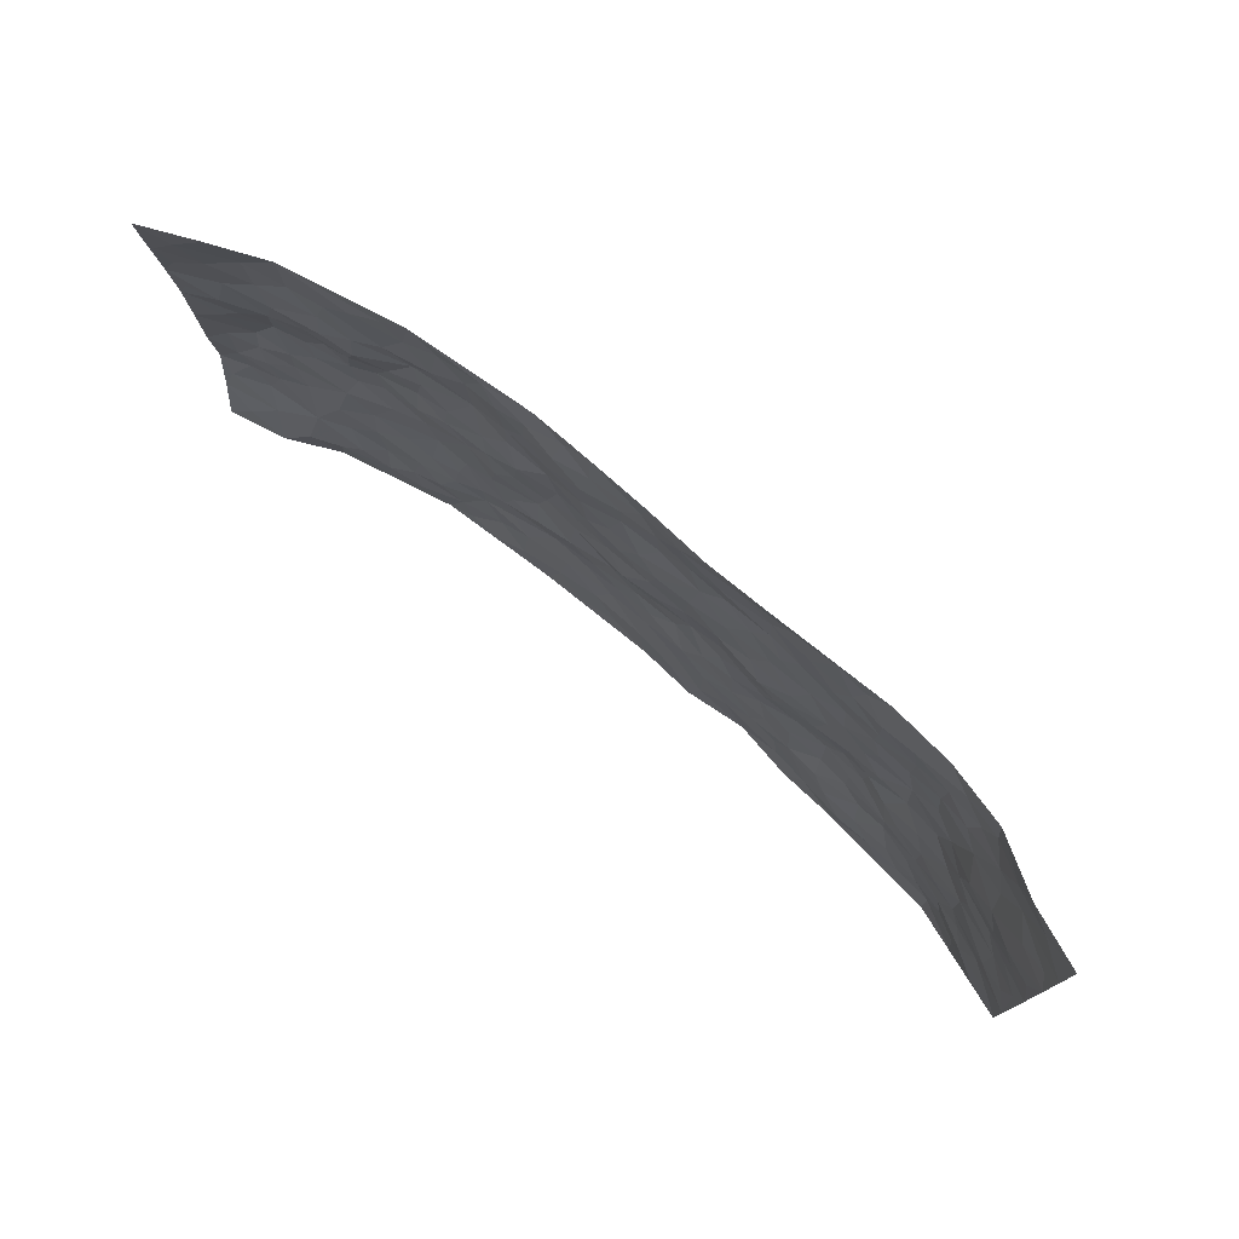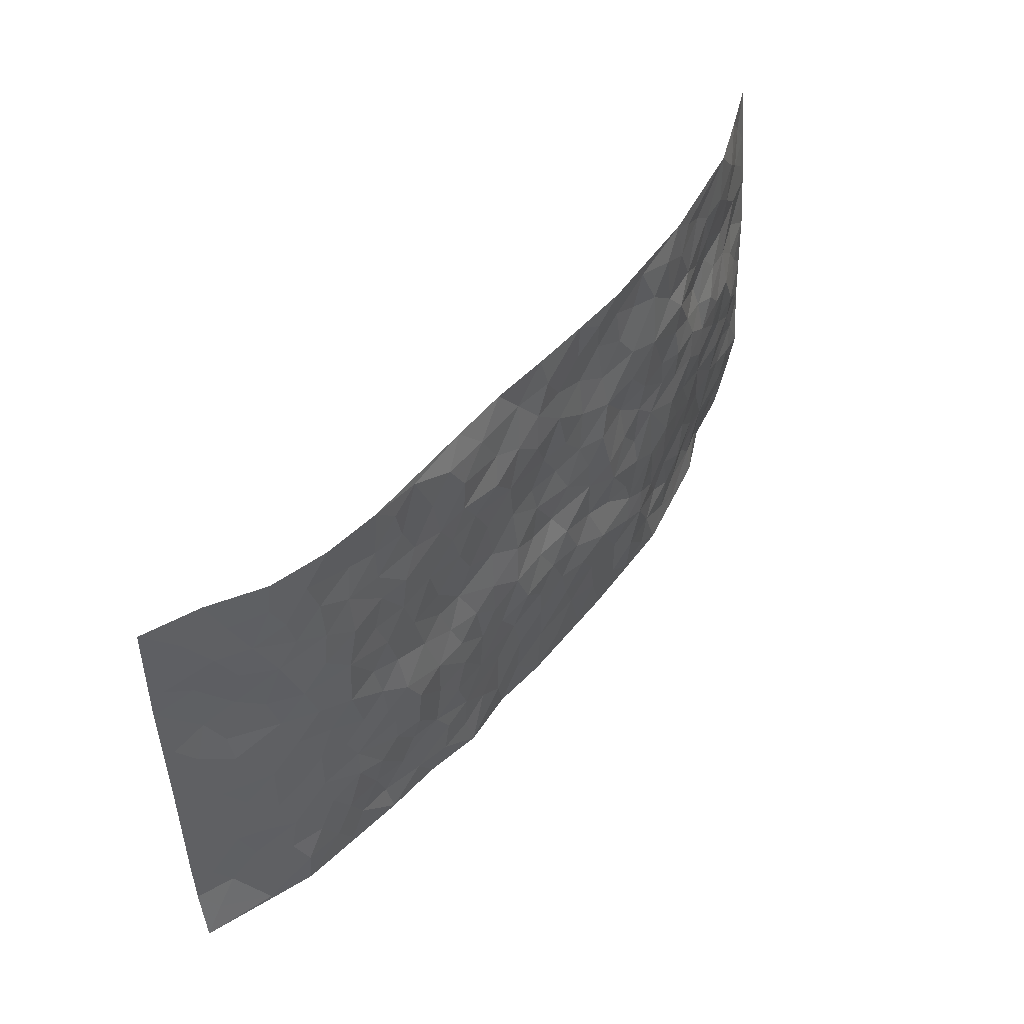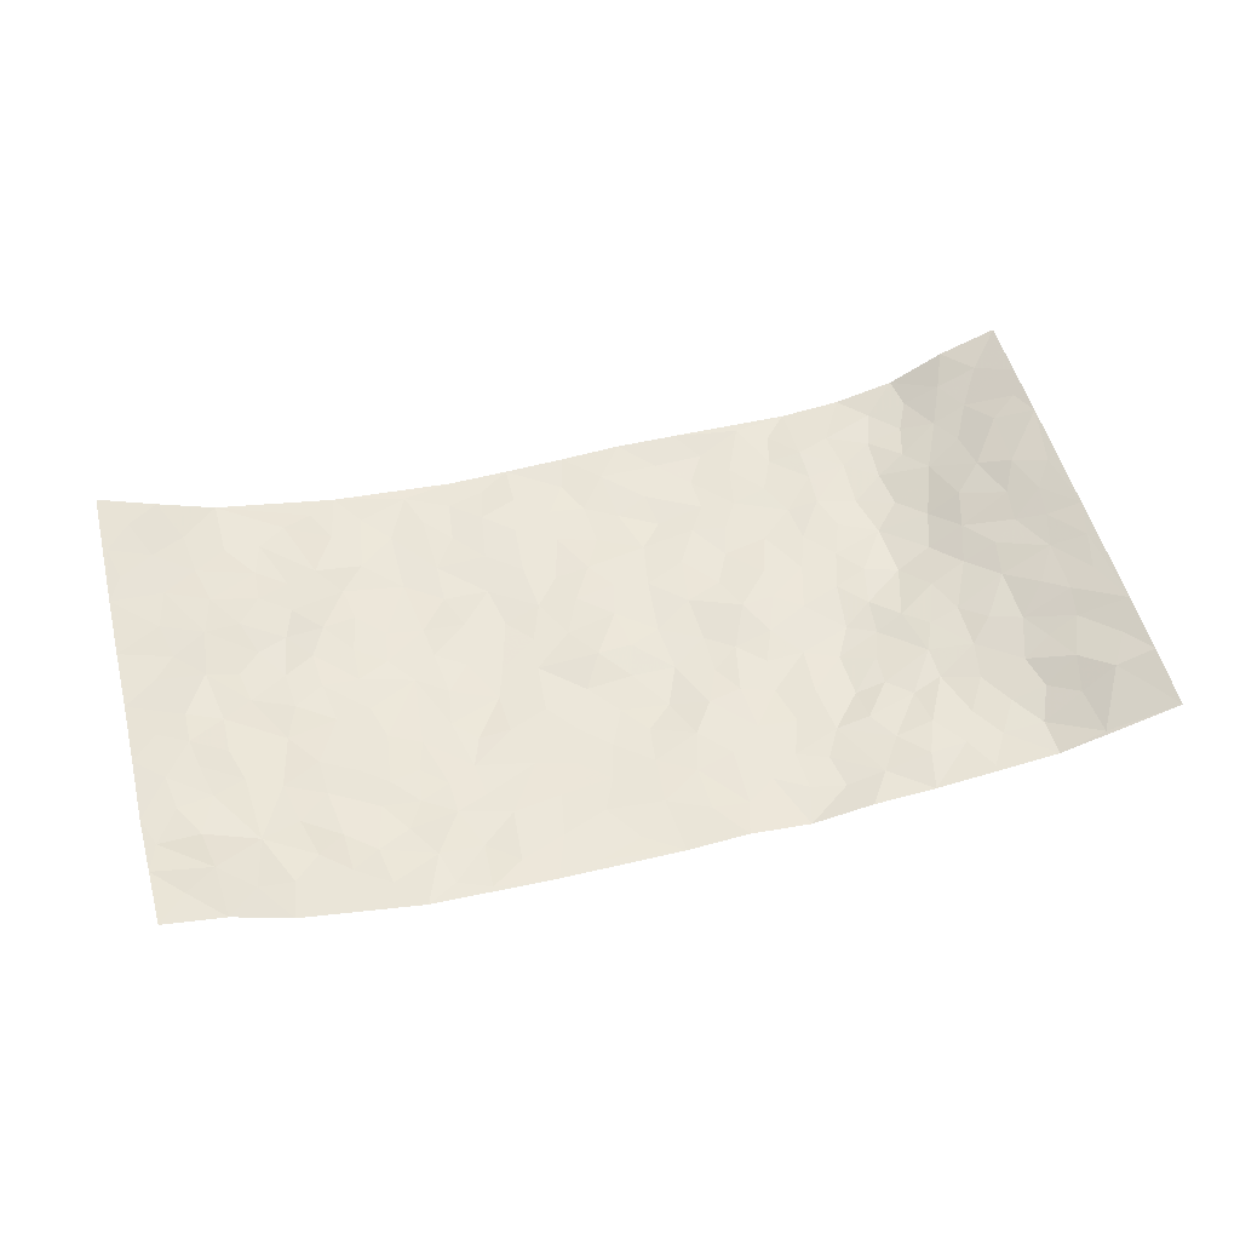
<metadata>
{"format":"obj","ext":"obj","renderer":"f3d","projection":"perspective","resolution":1024,"background":"white","views":[{"elev":76.3,"azim":39.7,"up":"+Y"},{"elev":49.3,"azim":127.6,"up":"+Y"},{"elev":53.2,"azim":-14.5,"up":"+Z"}]}
</metadata>
<code>
v -0.9628 0.003286 0.113
v -0.9613 0.9918 0.1266
v 0.97 0.002788 0.09016
v 0.9577 0.9998 0.1132
v -0.7944 0.3916 0.03064
v -0.968 0.4968 0.09245
v -0.8521 0.3566 0.05213
v 0.0006614 0.002668 -0.038
v -0.9713 0.2494 0.07838
v -0.9153 0.3364 0.06754
v -0.7309 0.002533 0.03313
v -0.9672 0.1262 0.0944
v -0.7074 0.2926 0.02263
v -0.8424 0.003438 0.08667
v -0.8356 0.2875 0.04731
v -0.4911 0.001419 -0.0218
v -0.9486 0.1878 0.08132
v -0.2946 0.1669 -0.03909
v -0.7736 0.3212 0.02969
v -0.8525 0.1209 0.07044
v -0.9097 0.06555 0.09589
v -0.7854 0.06536 0.06189
v -0.6674 0.1274 0.02597
v -0.7179 0.07528 0.03681
v -0.8678 0.2061 0.05493
v -0.904 0.269 0.06072
v -0.7636 0.1771 0.04057
v -0.6888 0.2096 0.02087
v -0.8623 0.4864 0.04324
v -0.9689 0.3732 0.0883
v -0.7348 0.9959 0.02916
v -0.5356 0.2223 -0.008292
v 0.2613 0.1575 -0.0385
v -0.9665 0.7441 0.1055
v -0.3685 0.3929 -0.03797
v -0.7786 0.7503 0.04325
v -0.7966 0.8283 0.04496
v -0.5826 0.442 -0.01417
v -0.6025 0.6053 -0.01399
v -0.4928 0.9987 -0.0211
v -0.9452 0.6824 0.09461
v -0.6631 0.5617 -0.002312
v -0.3934 0.7539 -0.045
v -0.5098 0.2795 -0.01969
v -0.4599 0.2249 -0.0236
v -0.4939 0.162 -0.01168
v -0.4508 0.6363 -0.03293
v -0.368 0.5597 -0.0336
v 0.1665 0.4742 -0.04418
v -0.3353 0.2207 -0.04335
v -0.2113 0.6111 -0.0472
v -0.377 0.629 -0.03831
v -0.303 0.0575 -0.03267
v -0.6252 0.7087 0.009957
v -0.3966 0.1938 -0.03796
v -0.8655 0.615 0.06065
v -0.03796 0.3485 -0.04963
v 0.05806 0.3396 -0.05226
v 0.2992 0.4512 -0.03353
v -0.09526 0.5513 -0.03981
v -0.1659 0.5561 -0.0435
v 0.09237 0.6304 -0.03698
v -0.6325 0.3457 -0.001478
v -0.7491 0.573 0.01606
v -0.9395 0.8049 0.09926
v -0.5582 0.1291 -0.004343
v -0.3683 0.01187 -0.0285
v -0.7933 0.4651 0.0319
v -0.6156 0.1719 0.002749
v -0.6122 0.01843 0.007112
v -0.2454 0.001619 -0.03435
v -0.6121 0.08837 0.01139
v -0.5453 0.05301 -0.005667
v -0.4322 0.03699 -0.02669
v -0.4514 0.1037 -0.02414
v -0.8817 0.682 0.07679
v -0.9564 0.8681 0.1129
v -0.7369 0.5082 0.01436
v -0.0001644 0.9987 -0.03398
v -0.7992 0.673 0.04239
v -0.562 0.3146 -0.01314
v -0.5146 0.4608 -0.02838
v 0.006564 0.5712 -0.03456
v -0.04951 0.4823 -0.03201
v 0.003574 0.4198 -0.04386
v -0.1244 0.1286 -0.04
v -0.5713 0.6695 -0.01544
v -0.9071 0.5592 0.07145
v -0.7303 0.6895 0.02479
v -0.4496 0.2967 -0.02807
v -0.6292 0.2673 0.005443
v -0.5041 0.6883 -0.02892
v -0.1736 0.4851 -0.04423
v -0.2635 0.4358 -0.04698
v -0.6469 0.6478 0.005134
v -0.0106 0.1178 -0.0375
v -0.4169 0.5102 -0.03421
v -0.3445 0.2878 -0.03952
v -0.2416 0.5037 -0.04849
v -0.1809 0.3819 -0.03939
v -0.9679 0.6202 0.09645
v -0.7058 0.6222 0.008165
v -0.8123 0.5783 0.03244
v -0.3637 0.1095 -0.03994
v -0.5235 0.5328 -0.0238
v -0.6817 0.4057 0.009634
v -0.1303 0.3244 -0.04661
v -0.1498 0.2496 -0.05018
v -0.5209 0.6113 -0.03038
v 0.1088 0.7291 -0.04358
v -0.003289 0.2153 -0.04385
v -0.07287 0.2735 -0.04844
v 0.005013 0.2887 -0.04644
v -0.4309 0.3634 -0.03609
v -0.1971 0.1841 -0.0437
v -0.6557 0.4871 -0.005642
v -0.5574 0.3808 -0.01794
v -0.494 0.3911 -0.03149
v -0.3086 0.5241 -0.03857
v -0.2597 0.3501 -0.03748
v -0.3563 0.4668 -0.03422
v -0.2274 0.2712 -0.05002
v -0.09084 0.4116 -0.04526
v -0.597 0.531 -0.01717
v -0.09213 0.1985 -0.04737
v -0.214 0.09354 -0.03774
v -0.4 0.2578 -0.03549
v -0.9207 0.4356 0.06854
v -0.863 0.4192 0.04943
v 0.09278 0.4231 -0.05029
v 0.2095 0.2381 -0.03885
v 0.08287 0.517 -0.04309
v 0.01999 0.4876 -0.03591
v 0.1672 0.3932 -0.04584
v 0.7858 0.4971 0.04249
v 0.2213 0.4341 -0.04047
v 0.2679 0.3136 -0.04367
v 0.1607 0.5673 -0.03528
v 0.1229 0.9981 -0.02619
v -0.2936 0.6199 -0.03337
v 0.4262 0.8796 -0.03164
v 0.4922 0.9979 -0.0321
v -0.2156 0.7813 -0.03467
v -0.05873 0.8644 -0.03523
v -0.323 0.3482 -0.04144
v -0.4612 0.5658 -0.02998
v -0.07385 0.05339 -0.03958
v -0.1581 0.02238 -0.03643
v 0.1231 0.002574 -0.02944
v 0.01316 0.8602 -0.04017
v -0.01674 0.7001 -0.03322
v 0.4234 0.1972 -0.02444
v 0.3435 0.29 -0.03666
v 0.5956 0.5261 -0.02446
v 0.5282 0.5467 -0.02423
v 0.457 0.1356 -0.01768
v 0.5255 0.2274 -0.02455
v 0.4173 0.3616 -0.04644
v 0.02279 0.6408 -0.03243
v -0.05951 0.6274 -0.03301
v -0.1473 0.7299 -0.03592
v -0.0868 0.6932 -0.03784
v -0.06077 0.7915 -0.03913
v -0.137 0.633 -0.03868
v 0.02049 0.7747 -0.04462
v 0.2461 0.9977 -0.02742
v -0.0191 0.927 -0.03859
v -0.2709 0.8467 -0.03572
v -0.2006 0.8807 -0.02943
v -0.3179 0.7812 -0.04082
v -0.2466 0.9986 -0.04157
v -0.229 0.6966 -0.04302
v -0.3195 0.7002 -0.04283
v -0.1407 0.8299 -0.02931
v -0.1233 0.9987 -0.03861
v 0.2186 0.7461 -0.04058
v 0.1742 0.6673 -0.03571
v 0.3284 0.5951 -0.02886
v 0.262 0.5227 -0.02701
v 0.2672 0.6657 -0.03772
v 0.4267 0.7439 -0.03462
v 0.3575 0.683 -0.03443
v 0.287 0.7332 -0.03737
v 0.06834 0.9288 -0.03155
v 0.07873 0.8231 -0.04194
v 0.1457 0.8577 -0.03809
v 0.2512 0.8733 -0.04274
v 0.323 0.7933 -0.03843
v 0.2331 0.5953 -0.03478
v -0.8735 0.863 0.07733
v -0.6816 0.8145 0.01771
v -0.863 0.7709 0.06646
v -0.8485 0.9938 0.07673
v -0.9084 0.9341 0.1006
v -0.8082 0.918 0.04853
v -0.7334 0.8829 0.02525
v -0.6067 0.9283 0.004212
v -0.6628 0.8841 0.01324
v -0.6848 0.7438 0.02406
v -0.5625 0.8135 -0.01123
v -0.6218 0.7795 0.005595
v -0.5146 0.9008 -0.02087
v -0.3944 0.8785 -0.03607
v -0.5481 0.9598 -0.01094
v -0.4679 0.8157 -0.02849
v -0.4462 0.9366 -0.03088
v -0.3479 0.9731 -0.03209
v -0.516 0.7606 -0.02981
v -0.3227 0.9016 -0.03106
v -0.2604 0.9311 -0.03266
v 0.1566 0.785 -0.0472
v 0.2555 0.8042 -0.0429
v 0.1887 0.9333 -0.0365
v 0.3948 0.8118 -0.03294
v 0.3384 0.8805 -0.03447
v 0.3833 0.982 -0.03157
v 0.2899 0.9377 -0.03902
v 0.4438 0.9475 -0.03346
v 0.3829 0.4934 -0.03337
v 0.3274 0.5288 -0.02845
v 0.4869 0.604 -0.02974
v 0.4346 0.6643 -0.03053
v 0.4083 0.5879 -0.03175
v 0.3546 0.1904 -0.03231
v 0.4841 0.3348 -0.03361
v 0.4624 0.5224 -0.03115
v 0.3492 0.3882 -0.04226
v -0.125 0.9149 -0.0345
v -0.1849 0.9578 -0.04148
v 0.322 0.1332 -0.03696
v 0.6137 0.01514 -0.002234
v 0.2021 0.3337 -0.04038
v 0.273 0.385 -0.04062
v 0.5865 0.2481 -0.01778
v 0.7348 0.9986 0.008545
v 0.9617 0.2508 0.1128
v 0.4943 0.8118 -0.02503
v 0.7181 0.4875 0.01252
v 0.4911 0.7465 -0.0273
v 0.961 0.5008 0.1124
v 0.6703 0.2946 0.001959
v 0.5125 0.4681 -0.03059
v 0.7757 0.3114 0.0319
v 0.5635 0.4158 -0.01966
v 0.491 0.002256 -0.01551
v 0.09003 0.2526 -0.03801
v 0.5062 0.07738 -0.007806
v 0.1349 0.3194 -0.04052
v 0.4193 0.2662 -0.04002
v 0.8656 0.2654 0.06811
v 0.643 0.4621 -0.005519
v 0.5797 0.08279 -0.006421
v 0.4525 0.4263 -0.04285
v 0.6088 0.3721 -0.008694
v 0.2883 0.2328 -0.03949
v 0.481 0.2716 -0.03145
v 0.2655 0.07849 -0.03766
v 0.3676 0.002305 -0.02268
v 0.2457 0.002042 -0.04314
v 0.2019 0.1148 -0.03737
v 0.06824 0.1701 -0.03891
v 0.1454 0.1901 -0.0357
v 0.6148 0.148 -0.00747
v 0.7738 0.4233 0.03315
v 0.748 0.2218 0.02098
v 0.6534 0.08136 -0.001821
v 0.6698 0.3851 0.003434
v 0.7169 0.3397 0.01776
v 0.8749 0.3264 0.07697
v 0.7416 0.5676 0.02641
v 0.6942 0.1463 0.004475
v 0.764 0.1508 0.02229
v 0.8323 0.3678 0.05918
v 0.9276 0.35 0.0984
v 0.8762 0.4389 0.07372
v 0.5839 0.3133 -0.01412
v 0.8174 0.1067 0.0439
v 0.3339 0.06321 -0.0355
v 0.4124 0.06901 -0.0231
v 0.07133 0.07826 -0.03358
v 0.1432 0.07256 -0.03446
v 0.9547 0.7505 0.1241
v 0.7349 0.08015 0.007633
v 0.6573 0.2164 -0.002278
v 0.9447 0.4253 0.1054
v 0.8944 0.5096 0.08411
v 0.805 0.2508 0.04222
v 0.5346 0.1489 -0.011
v 0.7364 0.002353 0.01187
v 0.5062 0.3943 -0.03457
v 0.9296 0.06441 0.08648
v 0.9632 0.1259 0.1093
v 0.8325 0.1807 0.05896
v 0.887 0.1245 0.08164
v 0.8272 0.0101 0.04293
v 0.9248 0.1884 0.09334
v 0.6693 0.5556 -0.007705
v 0.6938 0.6327 0.001597
v 0.5897 0.6359 -0.02525
v 0.8149 0.6917 0.06172
v 0.6354 0.7714 -0.01587
v 0.9378 0.6256 0.1102
v 0.7603 0.6419 0.03925
v 0.8437 0.5954 0.06976
v 0.7332 0.7437 0.01644
v 0.8381 0.5309 0.0601
v 0.9014 0.5745 0.09147
v 0.875 0.6595 0.09053
v 0.6442 0.6923 -0.01475
v 0.5697 0.7239 -0.02682
v 0.5132 0.6744 -0.02596
v 0.8449 0.8524 0.06103
v 0.7149 0.8709 0.002071
v 0.8059 0.7767 0.04732
v 0.8811 0.7785 0.08891
v 0.7782 0.8441 0.0301
v 0.9536 0.8751 0.1173
v 0.6964 0.8023 0.001175
v 0.9339 0.8121 0.11
v 0.7431 0.9315 0.01109
v 0.8422 0.9987 0.06945
v 0.6149 0.998 -0.02063
v 0.8135 0.926 0.04891
v 0.8927 0.9286 0.08459
v 0.6647 0.9343 -0.009342
v 0.5597 0.9013 -0.01783
v 0.4942 0.8811 -0.02238
v 0.5534 0.9694 -0.02393
v 0.5733 0.8219 -0.02155
v 0.6397 0.8606 -0.01246
f 29 6 128
f 12 21 20
f 26 10 9
f 55 45 46
f 27 19 15
f 26 9 17
f 101 6 88
f 12 1 21
f 7 15 19
f 125 86 96
f 84 123 85
f 129 29 128
f 25 27 15
f 12 20 17
f 73 75 66
f 22 14 11
f 26 17 25
f 9 12 17
f 25 15 26
f 5 129 7
f 52 146 48
f 55 18 50
f 7 19 5
f 20 27 25
f 124 82 105
f 41 76 34
f 20 14 22
f 14 20 21
f 14 21 1
f 24 22 11
f 24 27 22
f 72 66 69
f 69 32 91
f 70 24 11
f 24 23 27
f 17 20 25
f 27 20 22
f 10 15 7
f 10 26 15
f 23 28 27
f 27 13 19
f 28 23 69
f 13 27 28
f 119 121 94
f 10 7 129
f 6 30 128
f 9 10 30
f 36 192 80
f 80 102 89
f 118 81 44
f 64 103 78
f 115 126 86
f 45 32 46
f 91 63 13
f 129 68 29
f 95 87 54
f 95 54 199
f 202 40 204
f 82 97 105
f 29 88 6
f 18 55 104
f 148 126 71
f 38 82 124
f 50 18 122
f 117 82 38
f 5 19 106
f 82 117 118
f 80 64 102
f 127 45 55
f 194 77 190
f 98 35 114
f 39 124 105
f 127 50 98
f 106 19 13
f 66 75 46
f 39 95 42
f 63 117 38
f 95 89 102
f 101 56 76
f 51 140 99
f 18 53 126
f 62 83 132
f 45 127 90
f 112 113 57
f 103 29 68
f 130 85 58
f 109 39 105
f 35 94 121
f 113 246 58
f 151 165 163
f 120 100 94
f 114 127 98
f 192 190 65
f 95 39 87
f 36 191 37
f 67 104 74
f 56 101 88
f 13 63 106
f 192 34 76
f 268 241 243
f 108 115 125
f 93 84 60
f 133 84 85
f 156 288 157
f 101 76 41
f 80 103 64
f 105 97 146
f 99 61 51
f 92 109 47
f 125 96 111
f 158 227 153
f 75 104 55
f 69 66 32
f 81 91 32
f 106 78 68
f 42 64 78
f 77 34 65
f 24 70 72
f 75 73 16
f 16 71 67
f 2 34 77
f 13 28 91
f 103 56 88
f 56 80 76
f 72 69 23
f 11 16 70
f 16 73 70
f 16 67 74
f 115 18 126
f 24 72 23
f 73 72 70
f 16 74 75
f 72 73 66
f 32 45 44
f 84 83 60
f 66 46 32
f 78 106 116
f 117 63 81
f 67 53 104
f 103 68 78
f 69 91 28
f 36 80 89
f 106 38 116
f 106 68 5
f 81 118 117
f 62 132 138
f 32 44 81
f 53 67 71
f 57 58 85
f 123 100 107
f 93 60 61
f 33 230 224
f 8 96 147
f 132 133 130
f 140 48 119
f 93 100 123
f 122 98 50
f 164 60 160
f 53 71 126
f 125 112 108
f 193 194 195
f 75 55 46
f 63 91 81
f 56 103 80
f 196 198 31
f 18 104 53
f 121 48 97
f 38 106 63
f 118 97 82
f 97 35 121
f 51 172 140
f 130 134 49
f 87 39 109
f 288 252 263
f 97 114 35
f 47 43 92
f 57 113 58
f 248 130 58
f 34 101 41
f 114 90 127
f 116 124 42
f 145 94 35
f 118 114 97
f 167 79 175
f 98 145 35
f 85 123 57
f 43 47 52
f 199 36 89
f 42 78 116
f 159 83 62
f 88 29 103
f 74 104 75
f 118 44 90
f 173 140 172
f 42 95 102
f 190 192 37
f 65 190 77
f 89 95 199
f 125 111 112
f 92 87 109
f 18 115 122
f 177 180 176
f 112 57 107
f 109 105 146
f 93 94 100
f 285 286 275
f 96 86 147
f 137 232 131
f 57 123 107
f 87 92 208
f 49 134 136
f 132 130 49
f 161 164 162
f 50 127 55
f 122 108 107
f 122 107 100
f 48 140 52
f 118 90 114
f 99 119 94
f 123 84 93
f 36 37 192
f 48 121 119
f 120 122 100
f 39 42 124
f 38 124 116
f 248 58 246
f 44 45 90
f 98 122 120
f 146 52 47
f 94 93 99
f 168 209 170
f 212 183 188
f 202 197 200
f 42 102 64
f 107 108 112
f 99 93 61
f 8 280 96
f 112 111 113
f 125 115 86
f 115 108 122
f 128 30 10
f 5 68 129
f 10 129 128
f 132 49 138
f 83 84 133
f 130 133 85
f 83 133 132
f 248 134 130
f 156 152 224
f 151 110 165
f 212 186 211
f 153 224 249
f 254 251 244
f 246 261 262
f 225 158 249
f 49 136 179
f 185 184 150
f 214 188 181
f 181 188 182
f 161 163 174
f 143 170 172
f 110 211 185
f 184 79 167
f 174 228 169
f 62 110 159
f 163 150 144
f 210 169 229
f 170 143 168
f 176 211 110
f 98 120 145
f 94 145 120
f 48 146 97
f 109 146 47
f 148 86 126
f 147 86 148
f 71 8 148
f 8 147 148
f 244 276 254
f 232 136 134
f 174 143 161
f 60 83 160
f 163 162 151
f 159 160 83
f 261 281 262
f 259 281 149
f 219 220 59
f 246 113 111
f 33 255 131
f 157 256 152
f 137 255 153
f 230 278 279
f 262 260 33
f 154 155 242
f 131 255 137
f 248 131 232
f 281 280 149
f 259 258 278
f 220 179 59
f 159 151 160
f 162 160 151
f 164 61 60
f 228 174 144
f 144 174 163
f 159 110 151
f 161 172 164
f 186 184 185
f 161 162 163
f 61 164 51
f 160 162 164
f 187 217 213
f 150 163 165
f 205 202 200
f 79 184 139
f 170 43 173
f 174 169 143
f 161 143 172
f 167 144 150
f 176 180 183
f 172 170 173
f 223 226 221
f 185 150 165
f 99 140 119
f 207 206 203
f 172 51 164
f 43 52 173
f 173 52 140
f 167 175 228
f 228 229 169
f 210 168 169
f 177 110 62
f 189 138 179
f 62 138 177
f 136 232 233
f 181 182 222
f 150 184 167
f 178 180 189
f 49 179 138
f 177 138 189
f 180 178 182
f 178 179 220
f 307 308 304
f 222 223 221
f 215 187 188
f 176 183 212
f 187 213 186
f 214 215 188
f 185 211 186
f 237 181 239
f 182 188 183
f 110 185 165
f 216 215 141
f 211 176 212
f 182 183 180
f 176 110 177
f 213 184 186
f 178 189 179
f 177 189 180
f 195 190 37
f 197 198 200
f 195 194 190
f 34 192 65
f 80 192 76
f 37 196 195
f 194 2 77
f 193 2 194
f 196 37 191
f 31 193 195
f 198 196 191
f 31 195 196
f 199 201 191
f 197 204 31
f 198 191 201
f 31 198 197
f 201 199 54
f 36 199 191
f 54 208 201
f 208 43 205
f 208 54 87
f 198 201 200
f 206 205 203
f 43 170 203
f 210 207 209
f 40 202 206
f 31 204 40
f 197 202 204
f 208 205 200
f 43 203 205
f 205 206 202
f 203 209 207
f 171 40 207
f 40 206 207
f 208 200 201
f 43 208 92
f 170 209 203
f 168 143 169
f 207 210 171
f 168 210 209
f 188 187 212
f 212 187 186
f 166 139 213
f 184 213 139
f 237 214 181
f 215 214 141
f 216 141 218
f 213 217 166
f 142 166 216
f 217 216 166
f 187 215 217
f 216 217 215
f 237 141 214
f 142 216 218
f 223 222 182
f 179 136 59
f 223 220 219
f 267 238 251
f 237 327 141
f 223 182 178
f 158 290 253
f 220 223 178
f 59 233 227
f 233 59 136
f 248 246 131
f 153 249 158
f 251 254 267
f 223 219 226
f 111 261 246
f 297 251 238
f 276 256 157
f 167 228 144
f 229 228 175
f 175 171 229
f 229 171 210
f 260 257 33
f 265 271 272
f 266 289 283
f 269 243 250
f 249 224 152
f 266 283 271
f 227 233 137
f 253 227 158
f 325 313 320
f 135 264 275
f 310 329 239
f 270 298 297
f 249 256 225
f 275 273 269
f 311 222 221
f 155 154 299
f 234 276 157
f 310 311 299
f 222 239 181
f 221 226 155
f 266 263 252
f 242 290 244
f 264 273 275
f 273 264 243
f 242 244 154
f 276 290 225
f 288 234 157
f 240 282 302
f 275 286 306
f 225 290 158
f 234 263 284
f 241 254 276
f 233 232 137
f 137 153 227
f 264 135 238
f 244 251 154
f 260 259 257
f 227 253 219
f 33 224 255
f 154 297 299
f 240 302 307
f 297 154 251
f 264 268 243
f 253 226 219
f 271 284 263
f 277 294 293
f 290 242 253
f 241 234 284
f 59 227 219
f 242 155 226
f 252 245 231
f 157 152 156
f 257 230 33
f 152 256 249
f 278 230 257
f 262 33 131
f 224 153 255
f 259 278 257
f 134 248 232
f 230 279 224
f 96 261 111
f 261 96 280
f 280 281 261
f 246 262 131
f 252 247 245
f 268 267 241
f 283 277 272
f 288 247 252
f 275 274 285
f 295 291 294
f 267 268 264
f 263 234 288
f 309 310 299
f 290 276 244
f 283 272 271
f 267 254 241
f 265 243 241
f 236 240 285
f 297 238 270
f 303 305 298
f 241 276 234
f 221 155 299
f 272 277 293
f 250 243 287
f 286 285 240
f 284 271 265
f 271 263 266
f 295 3 291
f 225 256 276
f 241 284 265
f 289 266 231
f 3 292 291
f 321 235 323
f 293 294 296
f 279 278 258
f 245 279 258
f 279 156 224
f 260 281 259
f 280 8 149
f 262 281 260
f 231 266 252
f 267 264 238
f 306 304 270
f 283 289 295
f 243 269 273
f 236 269 250
f 294 292 296
f 274 236 285
f 269 274 275
f 250 287 293
f 245 289 231
f 236 274 269
f 156 279 247
f 242 226 253
f 247 279 245
f 243 265 287
f 288 156 247
f 265 272 293
f 296 292 236
f 293 287 265
f 295 294 277
f 277 283 295
f 236 250 296
f 289 3 295
f 292 294 291
f 293 296 250
f 300 304 308
f 325 320 235
f 329 330 326
f 270 304 303
f 270 303 298
f 309 305 301
f 135 306 270
f 299 297 298
f 298 309 299
f 238 135 270
f 300 314 305
f 303 300 305
f 304 306 307
f 300 303 304
f 282 319 315
f 322 325 235
f 275 306 135
f 307 306 286
f 240 307 286
f 308 307 302
f 302 282 308
f 308 282 315
f 305 309 298
f 310 309 301
f 310 301 329
f 310 239 311
f 222 311 239
f 299 311 221
f 319 312 315
f 312 323 316
f 301 305 318
f 305 314 316
f 300 308 315
f 316 314 312
f 312 314 315
f 315 314 300
f 323 312 324
f 316 313 318
f 282 4 317
f 330 313 325
f 4 321 324
f 235 320 323
f 282 317 319
f 312 319 317
f 326 325 322
f 316 320 313
f 316 318 305
f 142 218 327
f 327 218 141
f 316 323 320
f 324 312 317
f 4 324 317
f 321 323 324
f 318 313 330
f 328 326 322
f 326 327 329
f 329 327 237
f 326 328 327
f 322 142 328
f 327 328 142
f 329 237 239
f 301 318 330
f 326 330 325
f 330 329 301

</code>
